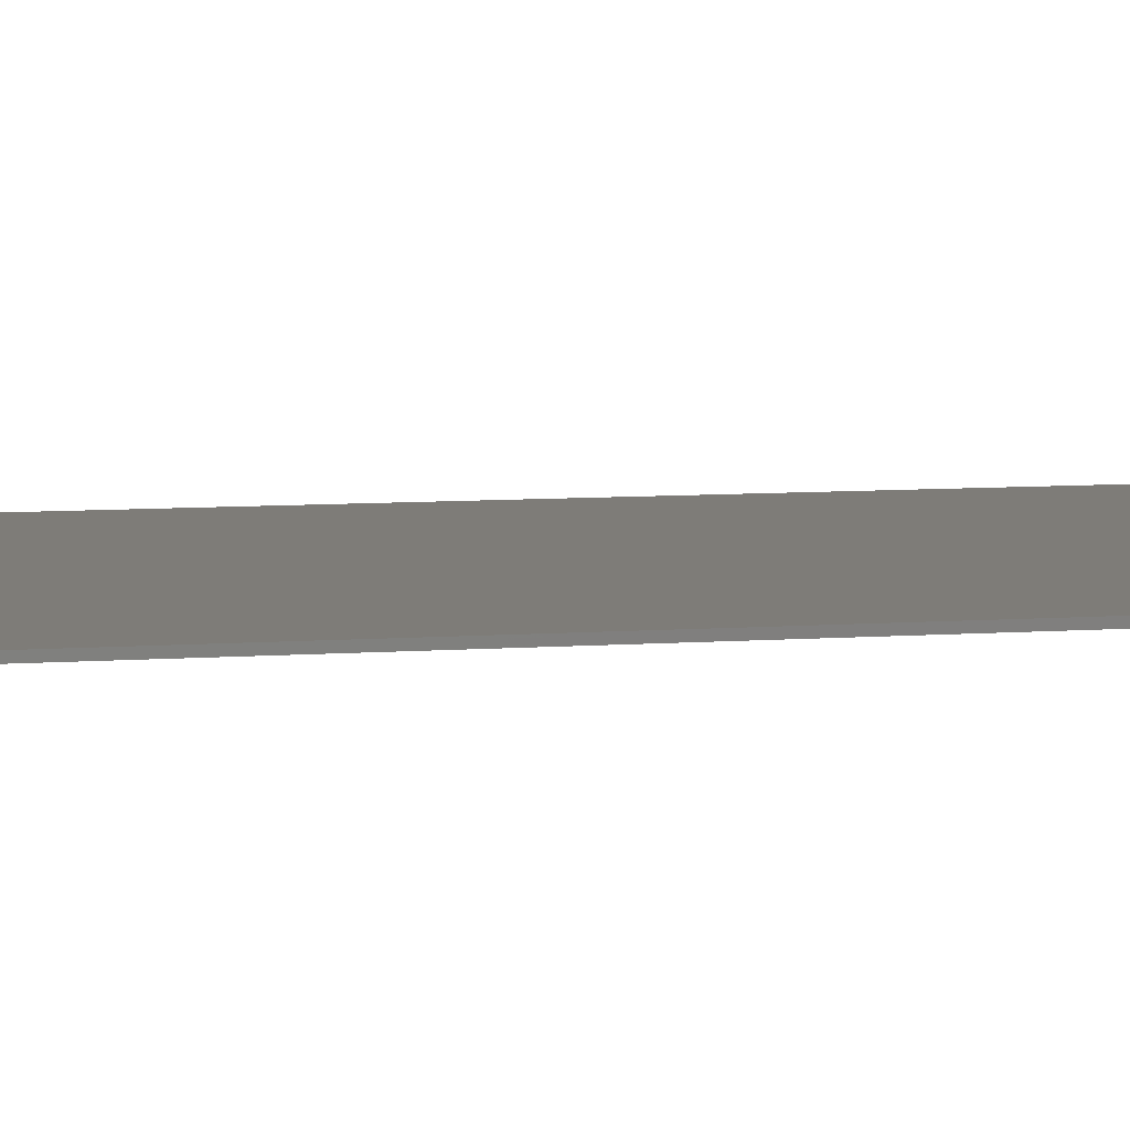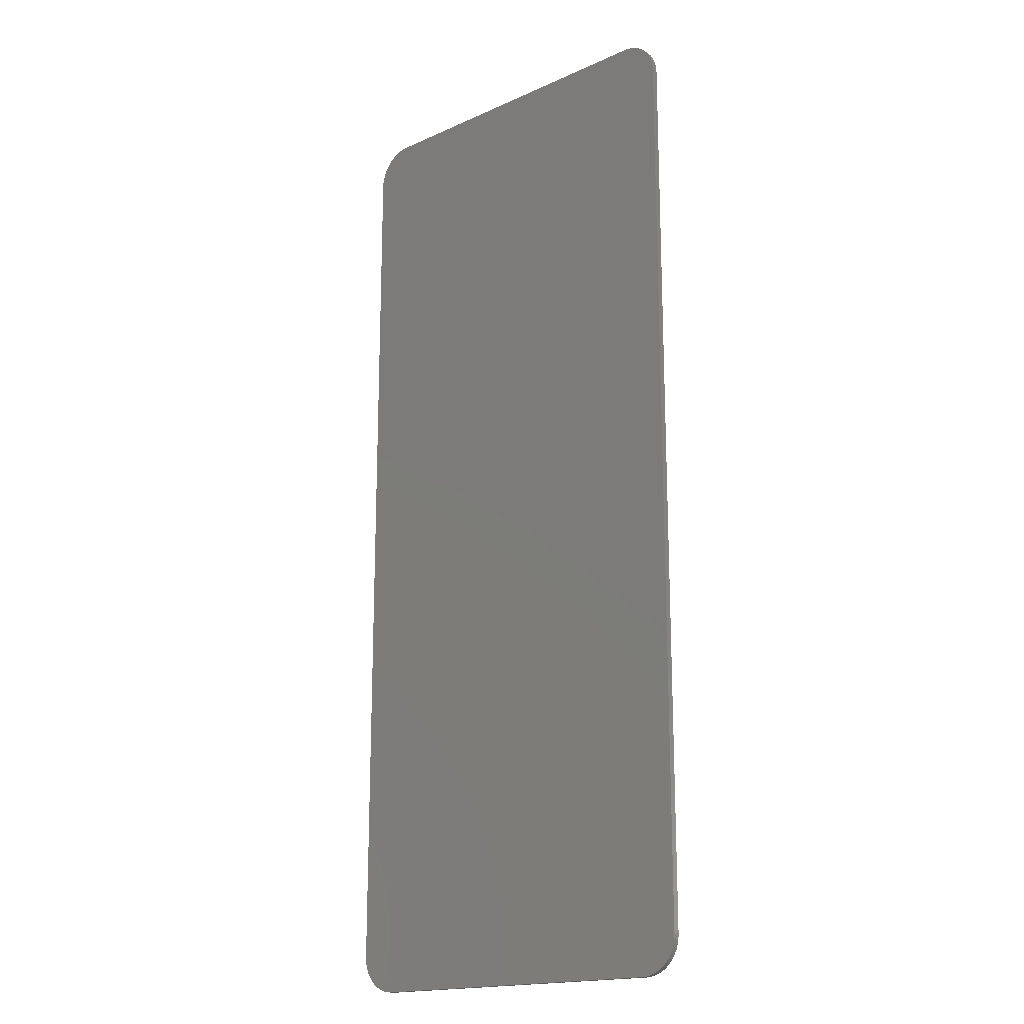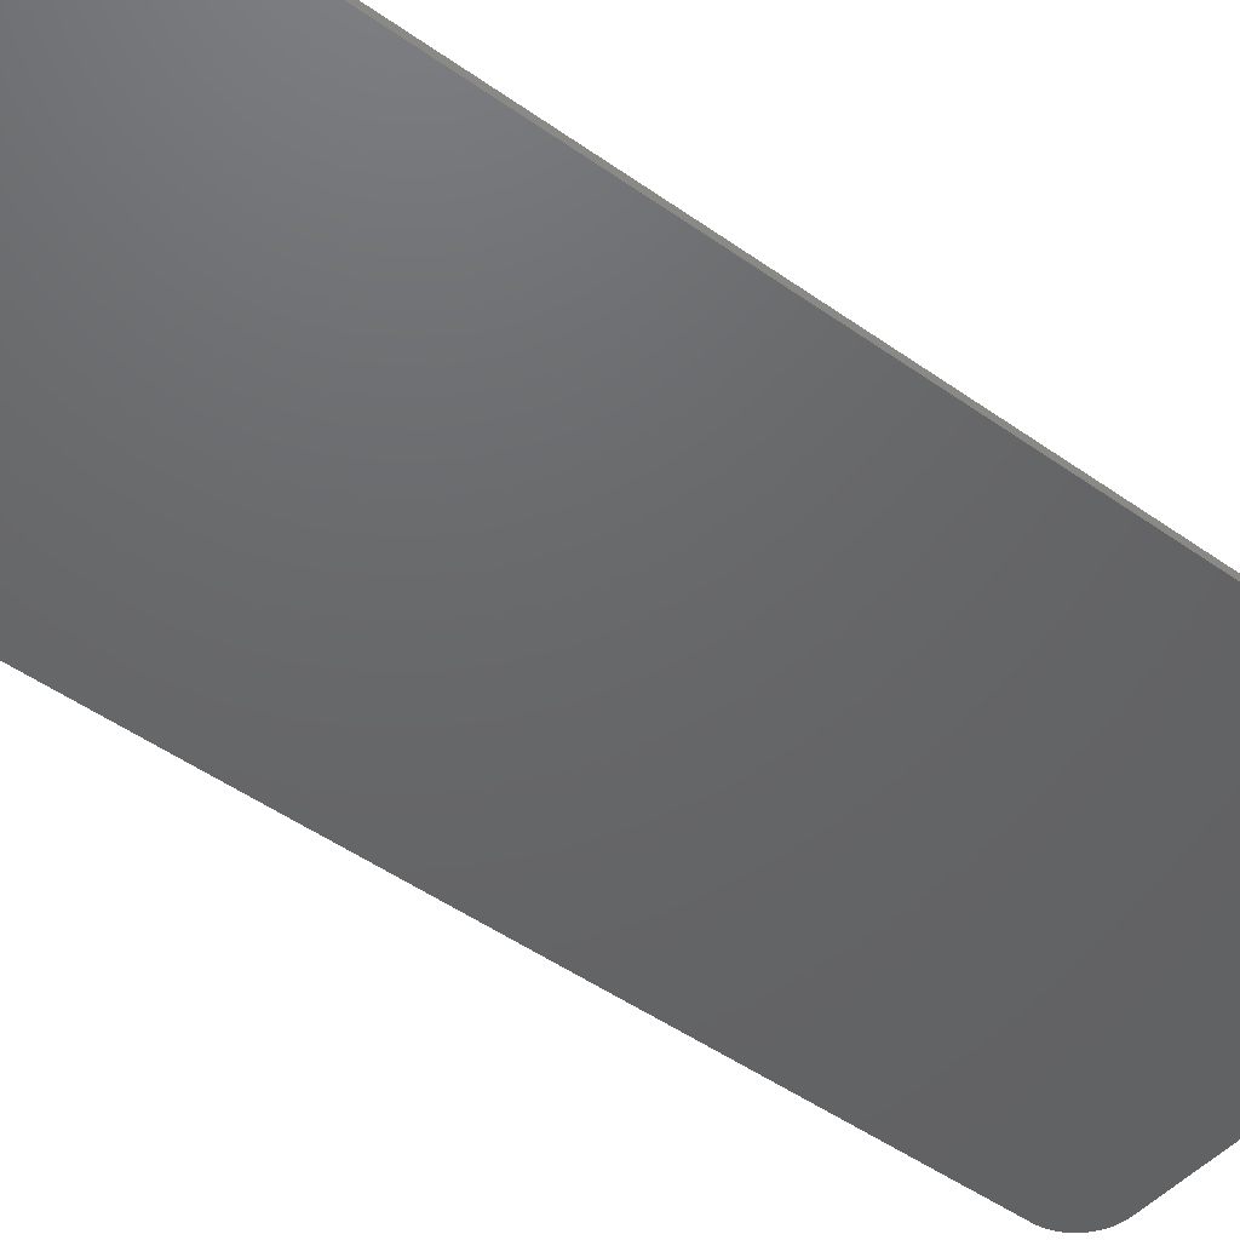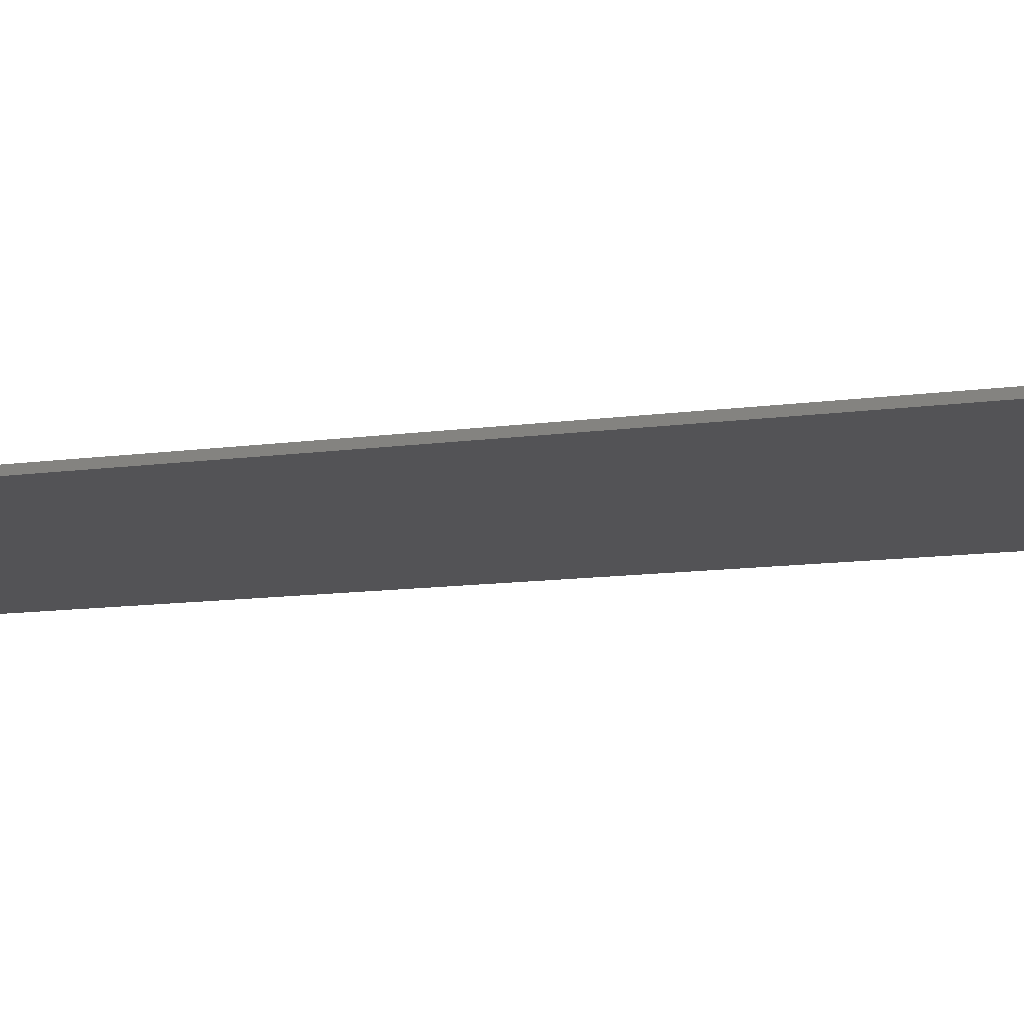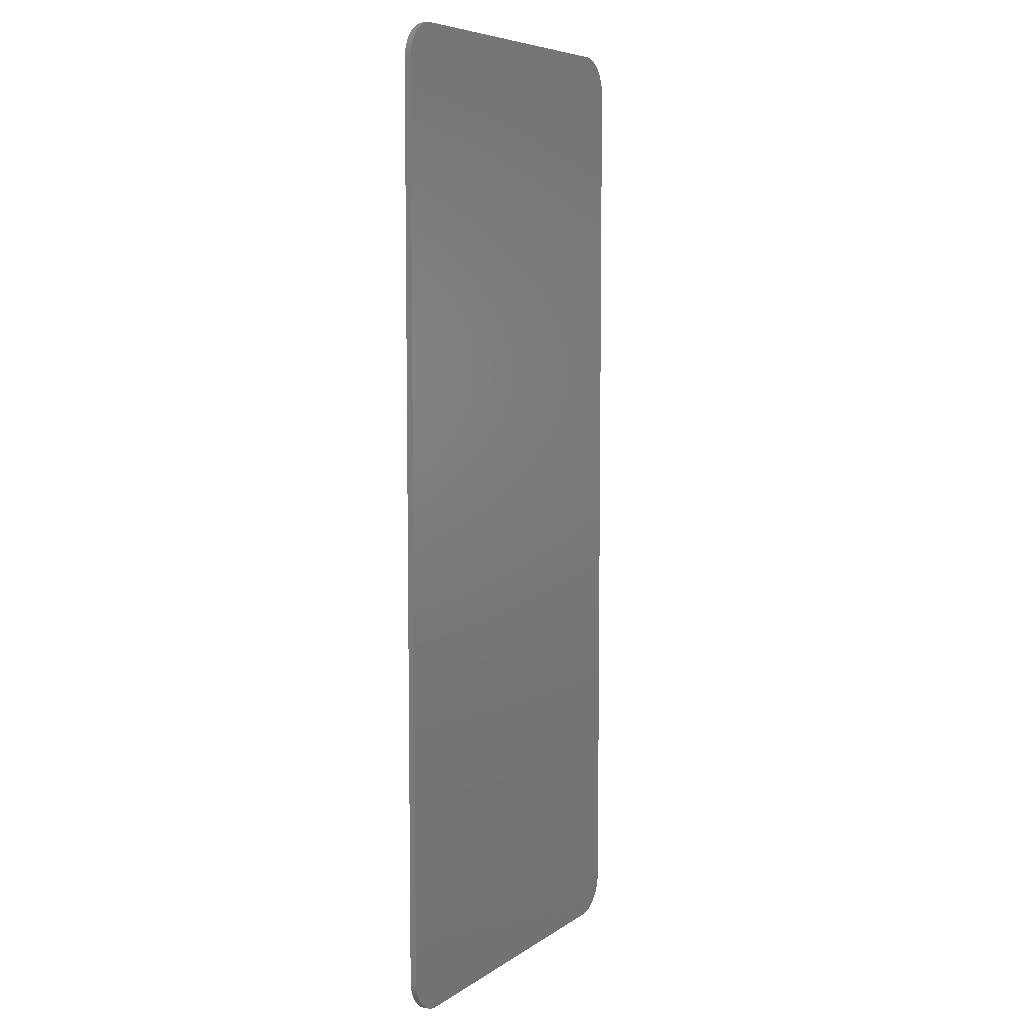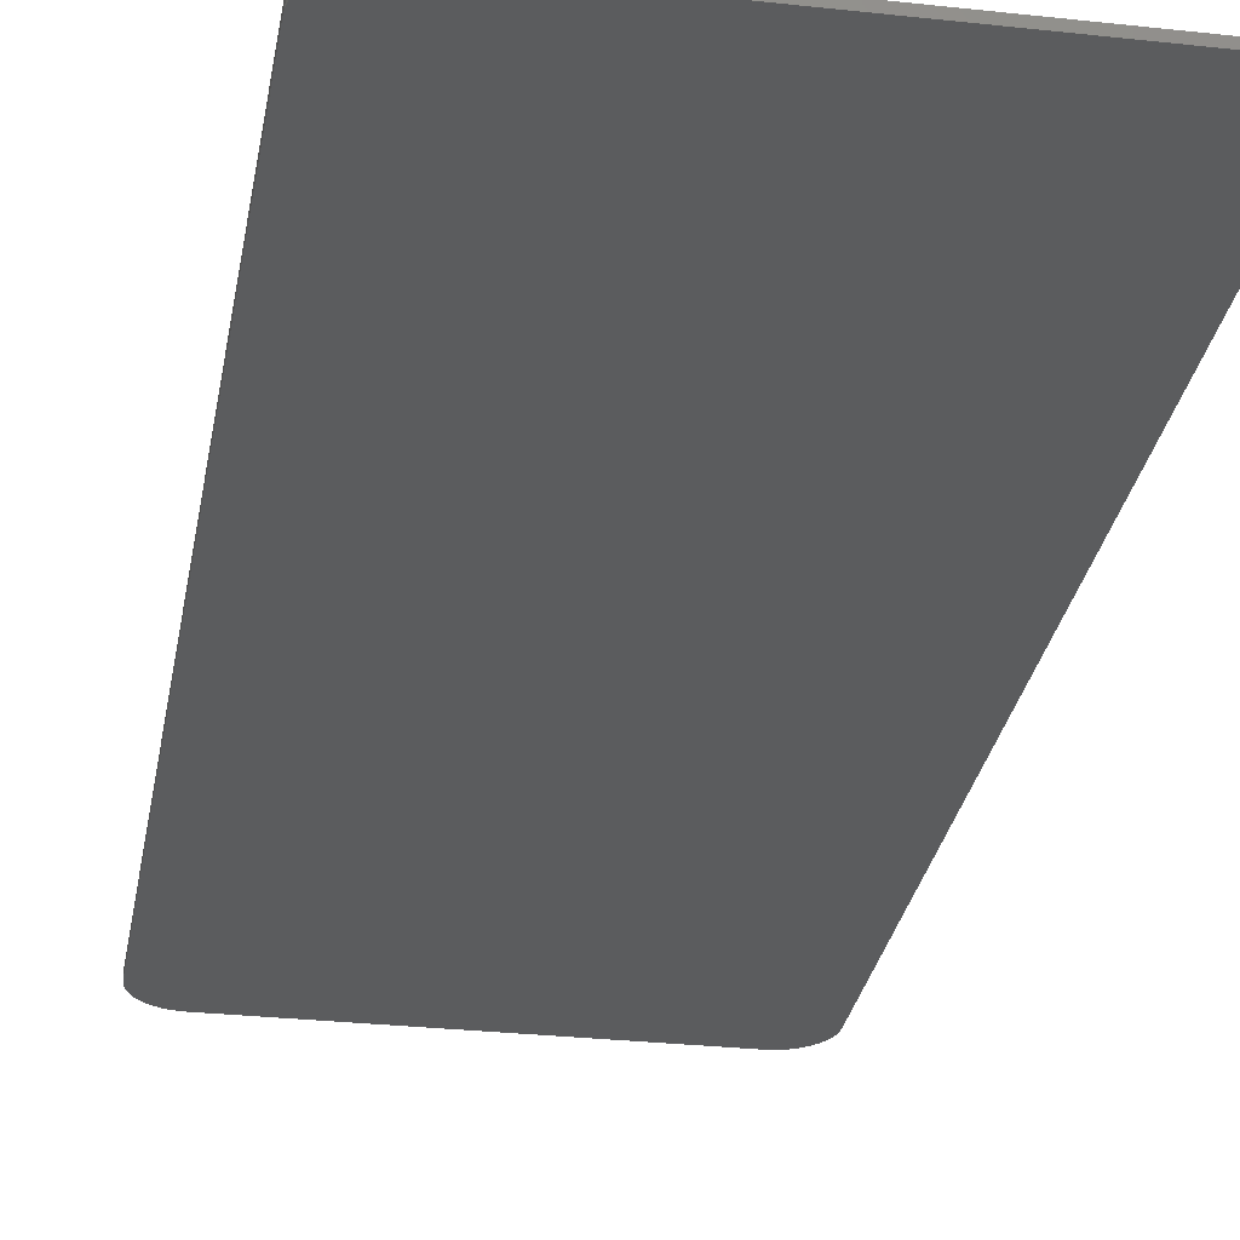
<metadata>
{"format":"stl","ext":"stl","renderer":"f3d","projection":"perspective","resolution":1024,"background":"white","views":[{"elev":9.7,"azim":80.6,"up":"+Y"},{"elev":-17.6,"azim":41.5,"up":"+Z"},{"elev":-46.9,"azim":50.9,"up":"+Y"},{"elev":-11.0,"azim":-70.3,"up":"+Y"},{"elev":6.8,"azim":119.0,"up":"+Z"},{"elev":-28.5,"azim":-9.5,"up":"+Y"}]}
</metadata>
<code>
# stl→obj: 131 verts, 256 faces
v 3.024 -0.1 7.533
v 2.678 -0.1 7.703
v 2.6 -0.1 7.708
v 2.965 -0.1 7.585
v 2.755 -0.1 7.688
v 2.9 -0.1 7.628
v 2.83 -0.1 7.663
v 3.195 -0.1 7.187
v 3.2 -0.1 7.108
v 3.076 -0.1 7.474
v 3.179 -0.1 7.264
v 3.12 -0.1 7.408
v 3.154 -0.1 7.338
v -2.6 -0.1 7.708
v -3.195 -0.1 7.187
v -3.2 -0.1 7.108
v -2.678 -0.1 7.703
v -3.179 -0.1 7.264
v -2.755 -0.1 7.688
v -3.154 -0.1 7.338
v -2.83 -0.1 7.663
v -3.12 -0.1 7.408
v -2.9 -0.1 7.628
v -3.076 -0.1 7.474
v -2.965 -0.1 7.585
v -3.024 -0.1 7.533
v -3.2 -0.1 5.547
v 2.031 -0.1 5.547
v 3.2 -0.1 5.547
v -3.2 -0.1 2.604
v 0.5602 -0.1 2.604
v 3.2 -0.1 2.604
v -0.8881 -0.1 -0.292
v -3.2 -0.1 -0.292
v 0.284 -0.1 -0.292
v 0.1 -0.1 0.26
v -0.084 -0.1 -0.292
v 3.2 -0.1 -0.292
v -2.303 -0.1 -3.122
v -3.2 -0.1 -3.122
v 0.38 -0.1 -1.42
v 0.66 -0.1 -1.42
v -0.18 -0.1 -1.42
v -0.46 -0.1 -1.42
v 0.38 -0.1 -3.122
v -0.18 -0.1 -3.122
v 3.2 -0.1 -3.122
v -3.2 -0.1 -4.916
v -0.18 -0.1 -3.38
v 0.38 -0.1 -3.38
v 3.2 -0.1 -5.867
v -3.2 -0.1 -5.867
v 2.6 -0.1 -7.708
v 3.195 -0.1 -7.187
v 3.2 -0.1 -7.108
v 2.678 -0.1 -7.703
v 3.179 -0.1 -7.264
v 2.755 -0.1 -7.688
v 3.154 -0.1 -7.338
v 2.83 -0.1 -7.663
v 3.12 -0.1 -7.408
v 2.9 -0.1 -7.628
v 3.076 -0.1 -7.474
v 2.965 -0.1 -7.585
v 3.024 -0.1 -7.533
v -2.6 -0.1 -7.708
v -3.195 -0.1 -7.187
v -3.2 -0.1 -7.108
v -2.678 -0.1 -7.703
v -3.179 -0.1 -7.264
v -2.755 -0.1 -7.688
v -3.154 -0.1 -7.338
v -2.83 -0.1 -7.663
v -3.12 -0.1 -7.408
v -2.9 -0.1 -7.628
v -3.076 -0.1 -7.474
v -2.965 -0.1 -7.585
v -3.024 -0.1 -7.533
v 2.6 0 7.708
v 3.195 0 7.187
v 3.2 0 7.108
v 2.678 0 7.703
v 3.179 0 7.264
v 2.755 0 7.688
v 3.154 0 7.338
v 2.83 0 7.663
v 3.12 0 7.408
v 2.9 0 7.628
v 3.076 0 7.474
v 2.965 0 7.585
v 3.024 0 7.533
v -2.6 0 7.708
v -3.195 0 7.187
v -3.2 0 7.108
v -2.678 0 7.703
v -3.179 0 7.264
v -2.755 0 7.688
v -3.154 0 7.338
v -2.83 0 7.663
v -3.12 0 7.408
v -2.9 0 7.628
v -3.076 0 7.474
v -2.965 0 7.585
v -3.024 0 7.533
v 2.6 0 -7.708
v 3.195 0 -7.187
v 3.2 0 -7.108
v 2.678 0 -7.703
v 3.179 0 -7.264
v 2.755 0 -7.688
v 3.154 0 -7.338
v 2.83 0 -7.663
v 3.12 0 -7.408
v 2.9 0 -7.628
v 3.076 0 -7.474
v 2.965 0 -7.585
v 3.024 0 -7.533
v -2.6 0 -7.708
v -3.195 0 -7.187
v -3.2 0 -7.108
v -2.678 0 -7.703
v -3.179 0 -7.264
v -2.755 0 -7.688
v -3.154 0 -7.338
v -2.83 0 -7.663
v -3.12 0 -7.408
v -2.9 0 -7.628
v -3.076 0 -7.474
v -2.965 0 -7.585
v -3.024 0 -7.533
v 3.2 -0.1 4.596
f 1 2 3
f 2 1 4
f 4 5 2
f 5 4 6
f 6 7 5
f 1 8 9
f 8 1 10
f 10 11 8
f 11 10 12
f 12 13 11
f 14 15 16
f 15 14 17
f 17 18 15
f 18 17 19
f 19 20 18
f 20 19 21
f 21 22 20
f 22 21 23
f 23 24 22
f 24 23 25
f 25 26 24
f 27 14 16
f 14 27 3
f 27 1 3
f 1 27 28
f 9 28 29
f 28 9 1
f 28 30 31
f 30 28 27
f 29 31 32
f 31 29 28
f 30 33 31
f 33 30 34
f 35 36 37
f 36 38 32
f 38 36 35
f 36 32 31
f 36 33 37
f 33 36 31
f 34 39 33
f 39 34 40
f 35 41 42
f 35 43 41
f 43 35 37
f 43 37 44
f 43 45 41
f 45 43 46
f 38 42 47
f 42 38 35
f 47 41 45
f 41 47 42
f 39 37 33
f 37 39 44
f 39 43 44
f 43 39 46
f 40 48 39
f 45 49 50
f 49 45 46
f 51 45 50
f 45 51 47
f 51 49 52
f 49 51 50
f 39 52 49
f 52 39 48
f 39 49 46
f 53 54 55
f 54 53 56
f 56 57 54
f 57 56 58
f 58 59 57
f 59 58 60
f 60 61 59
f 61 60 62
f 62 63 61
f 63 62 64
f 64 65 63
f 66 67 68
f 67 66 69
f 69 70 67
f 70 69 71
f 71 72 70
f 72 71 73
f 73 74 72
f 74 73 75
f 75 76 74
f 76 75 77
f 77 78 76
f 51 68 55
f 68 51 52
f 55 66 53
f 66 55 68
f 79 80 81
f 80 79 82
f 82 83 80
f 83 82 84
f 84 85 83
f 85 84 86
f 86 87 85
f 87 86 88
f 88 89 87
f 89 88 90
f 90 91 89
f 92 93 94
f 93 92 95
f 95 96 93
f 96 95 97
f 97 98 96
f 98 97 99
f 99 100 98
f 100 99 101
f 101 102 100
f 102 101 103
f 103 104 102
f 105 106 107
f 106 105 108
f 108 109 106
f 109 108 110
f 110 111 109
f 111 110 112
f 112 113 111
f 113 112 114
f 114 115 113
f 115 114 116
f 116 117 115
f 118 119 120
f 119 118 121
f 121 122 119
f 122 121 123
f 123 124 122
f 124 123 125
f 125 126 124
f 126 125 127
f 127 128 126
f 128 127 129
f 129 130 128
f 8 81 9
f 81 8 80
f 11 80 8
f 80 11 83
f 13 83 11
f 83 13 85
f 12 85 13
f 85 12 87
f 10 87 12
f 87 10 89
f 1 89 10
f 89 1 91
f 4 91 1
f 91 4 90
f 6 90 4
f 90 6 88
f 7 88 6
f 88 7 86
f 5 86 7
f 86 5 84
f 2 84 5
f 84 2 82
f 3 82 2
f 82 3 79
f 15 94 16
f 94 15 93
f 18 93 15
f 93 18 96
f 20 96 18
f 96 20 98
f 22 98 20
f 98 22 100
f 24 100 22
f 100 24 102
f 26 102 24
f 102 26 104
f 25 104 26
f 104 25 103
f 23 103 25
f 103 23 101
f 21 101 23
f 101 21 99
f 19 99 21
f 99 19 97
f 17 97 19
f 97 17 95
f 14 95 17
f 95 14 92
f 54 107 55
f 107 54 106
f 57 106 54
f 106 57 109
f 59 109 57
f 109 59 111
f 61 111 59
f 111 61 113
f 63 113 61
f 113 63 115
f 65 115 63
f 115 65 117
f 64 117 65
f 117 64 116
f 62 116 64
f 116 62 114
f 60 114 62
f 114 60 112
f 58 112 60
f 112 58 110
f 56 110 58
f 110 56 108
f 53 108 56
f 108 53 105
f 67 120 68
f 120 67 119
f 70 119 67
f 119 70 122
f 72 122 70
f 122 72 124
f 74 124 72
f 124 74 126
f 76 126 74
f 126 76 128
f 78 128 76
f 128 78 130
f 77 130 78
f 130 77 129
f 75 129 77
f 129 75 127
f 73 127 75
f 127 73 125
f 71 125 73
f 125 71 123
f 69 123 71
f 123 69 121
f 66 121 69
f 121 66 118
f 92 81 94
f 81 92 79
f 94 107 120
f 107 94 81
f 120 105 118
f 105 120 107
f 79 14 3
f 14 79 92
f 81 9 29
f 94 27 16
f 81 29 131
f 94 30 27
f 81 131 32
f 81 32 38
f 94 34 30
f 81 47 107
f 47 81 38
f 94 40 34
f 40 94 120
f 107 47 51
f 120 52 40
f 107 51 55
f 120 68 52
f 105 66 118
f 66 105 53

</code>
